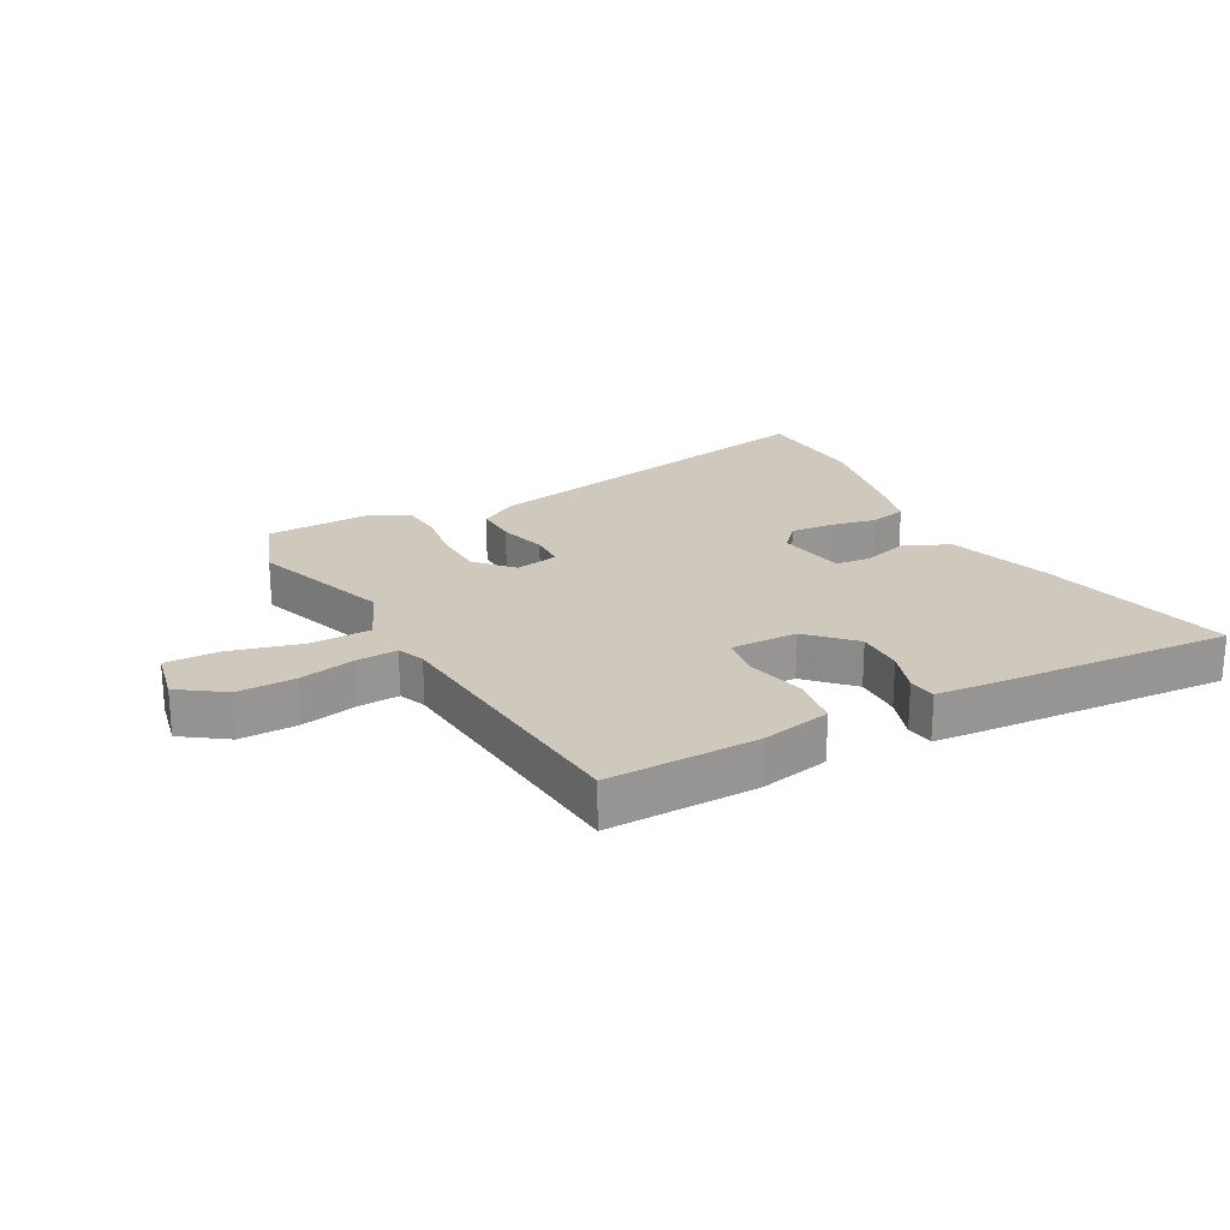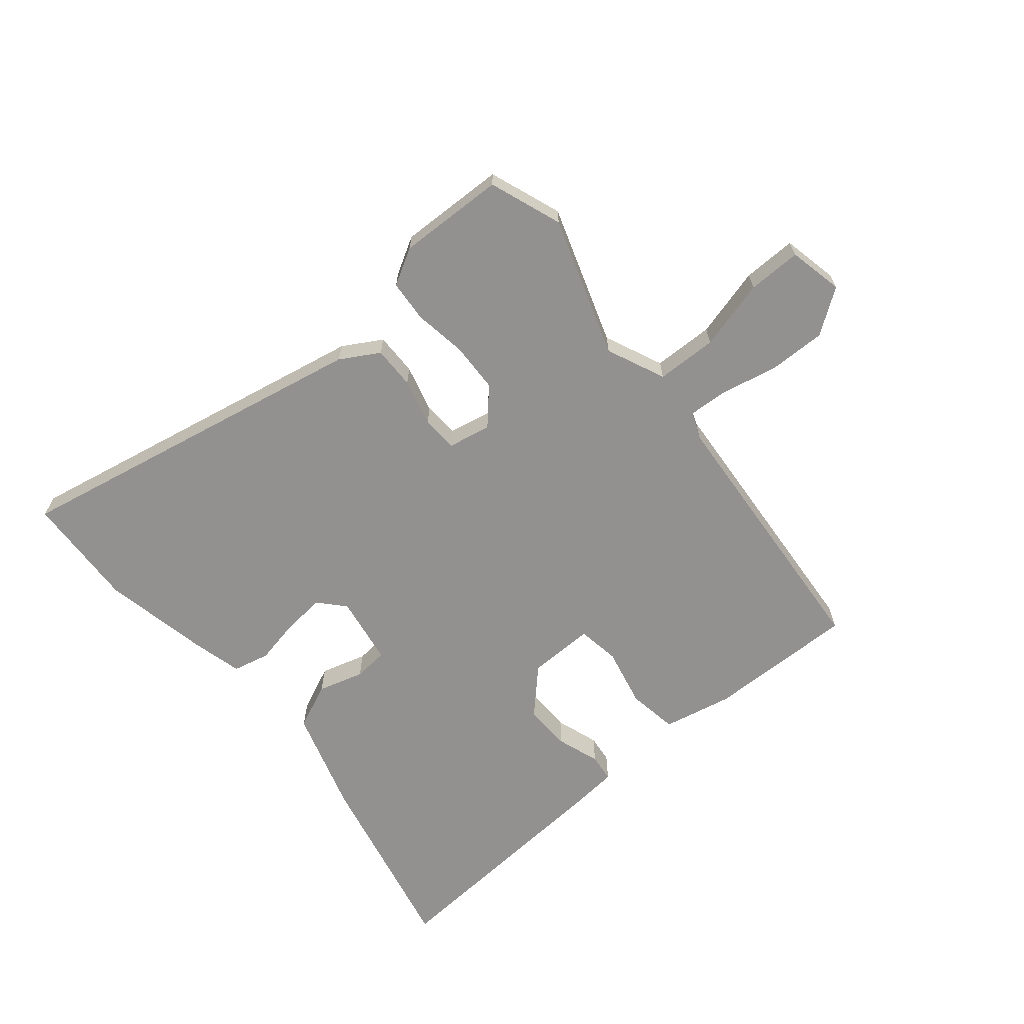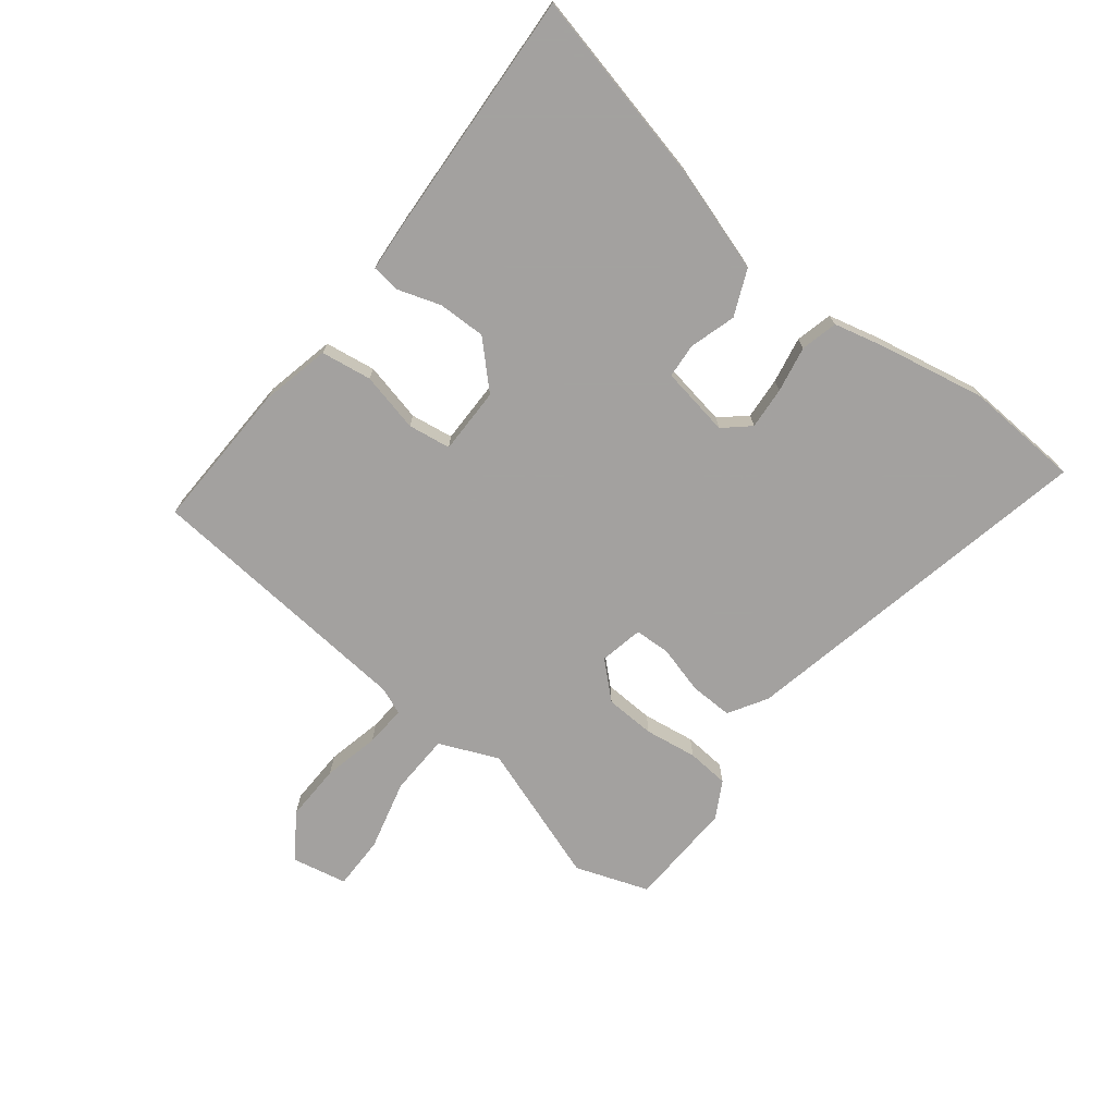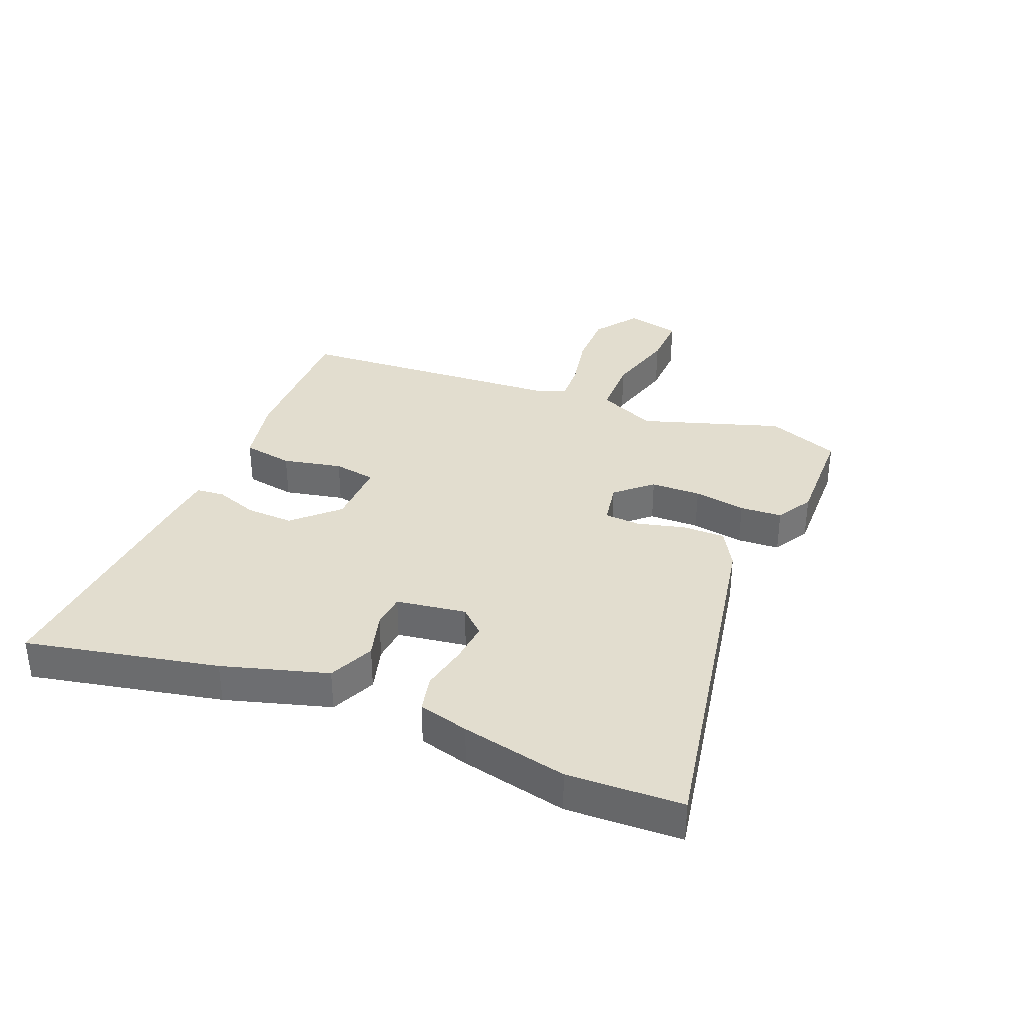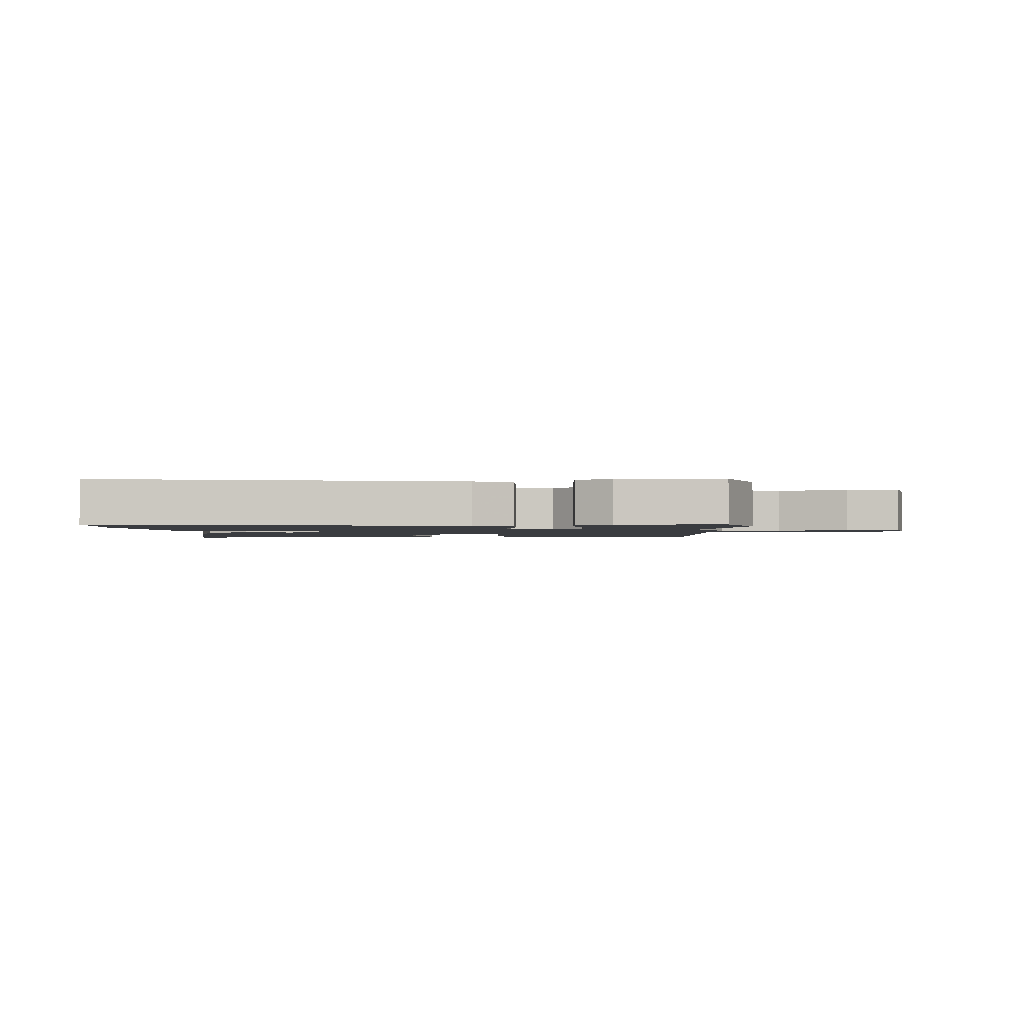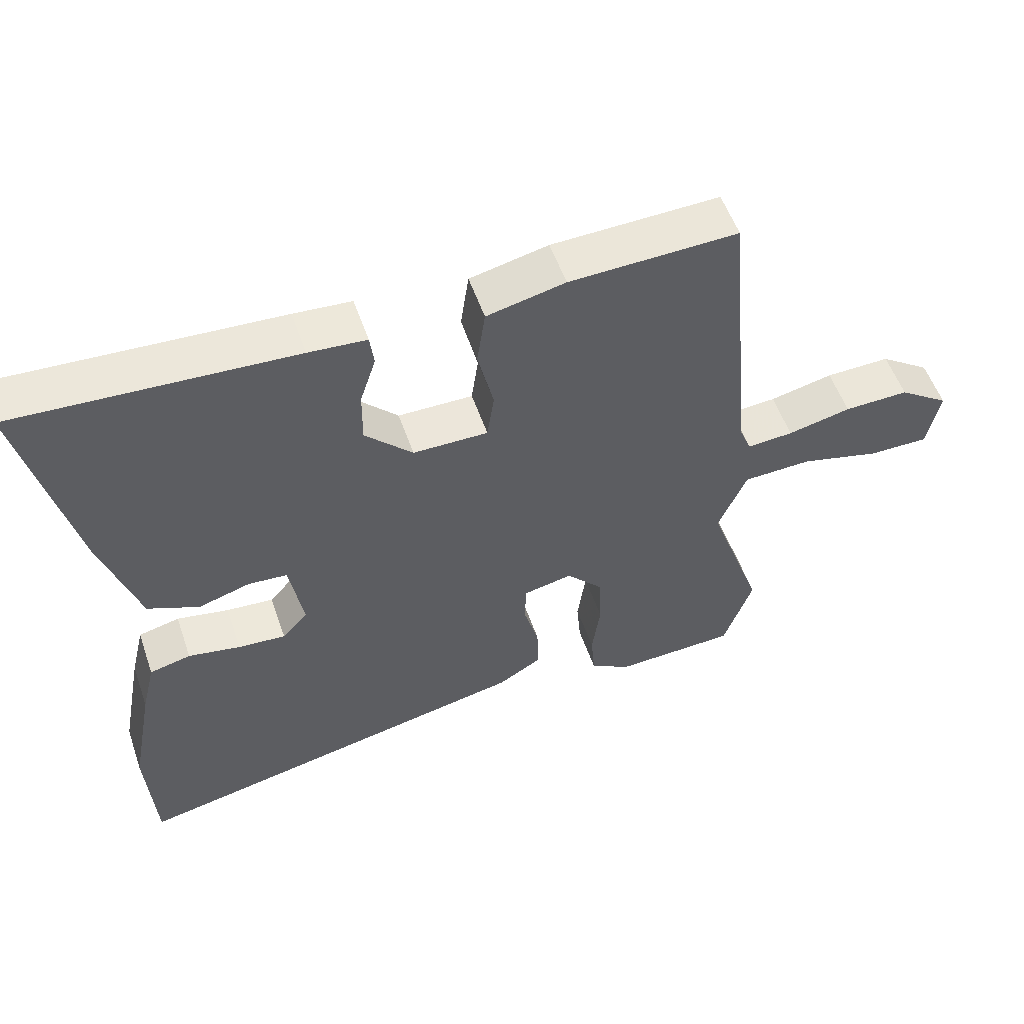
<metadata>
{"format":"obj","ext":"obj","renderer":"f3d","projection":"perspective","resolution":1024,"background":"white","views":[{"elev":22.3,"azim":-27.7,"up":"+Y"},{"elev":-66.1,"azim":-139.4,"up":"+Y"},{"elev":-72.3,"azim":52.2,"up":"+Y"},{"elev":34.9,"azim":113.6,"up":"+Y"},{"elev":-1.8,"azim":-175.5,"up":"+Y"},{"elev":54.2,"azim":161.1,"up":"+Z"}]}
</metadata>
<code>
v -0.436 0.07 0.512
v -0.191 0.07 0.503
v -0.077 0.07 0.477
v -0.065 0.07 0.394
v -0.088 0.07 0.297
v -0.078 0.07 0.227
v 0.031 0.07 0.227
v 0.1 0.07 0.296
v 0.099 0.07 0.374
v 0.076 0.07 0.445
v 0.082 0.07 0.491
v 0.166 0.07 0.497
v 0.568 0.07 0.517
v 0.494 0.07 0.203
v 0.439 0.07 0.032
v 0.364 0.07 0
v 0.289 0.07 0.023
v 0.232 0.07 0.019
v 0.212 0.07 -0.095
v 0.249 0.07 -0.137
v 0.318 0.07 -0.132
v 0.394 0.07 -0.118
v 0.454 0.07 -0.133
v 0.474 0.07 -0.216
v 0.507 0.07 -0.391
v 0.495 0.07 -0.579
v -0.097 0.07 -0.453
v -0.16 0.07 -0.415
v -0.158 0.07 -0.345
v -0.136 0.07 -0.267
v -0.138 0.07 -0.208
v -0.209 0.07 -0.193
v -0.262 0.07 -0.25
v -0.266 0.07 -0.332
v -0.254 0.07 -0.418
v -0.26 0.07 -0.487
v -0.32 0.07 -0.52
v -0.496 0.07 -0.512
v -0.538 0.07 -0.392
v -0.458 0.07 -0.164
v -0.499 0.07 -0.067
v -0.599 0.07 -0.063
v -0.715 0.07 -0.092
v -0.803 0.07 -0.092
v -0.821 0.07 -0.002
v -0.748 0.07 0.048
v -0.654 0.07 0.045
v -0.562 0.07 0.024
v -0.495 0.07 0.019
v -0.477 0.07 0.063
v -0.436 0 0.512
v -0.191 0 0.503
v -0.077 0 0.477
v -0.065 0 0.394
v -0.088 0 0.297
v -0.078 0 0.227
v 0.031 0 0.227
v 0.1 0 0.296
v 0.099 0 0.374
v 0.076 0 0.445
v 0.082 0 0.491
v 0.166 0 0.497
v 0.568 0 0.517
v 0.494 0 0.203
v 0.439 0 0.032
v 0.364 0 0
v 0.289 0 0.023
v 0.232 0 0.019
v 0.212 0 -0.095
v 0.249 0 -0.137
v 0.318 0 -0.132
v 0.394 0 -0.118
v 0.454 0 -0.133
v 0.474 0 -0.216
v 0.507 0 -0.391
v 0.495 0 -0.579
v -0.097 0 -0.453
v -0.16 0 -0.415
v -0.158 0 -0.345
v -0.136 0 -0.267
v -0.138 0 -0.208
v -0.209 0 -0.193
v -0.262 0 -0.25
v -0.266 0 -0.332
v -0.254 0 -0.418
v -0.26 0 -0.487
v -0.32 0 -0.52
v -0.496 0 -0.512
v -0.538 0 -0.392
v -0.458 0 -0.164
v -0.499 0 -0.067
v -0.599 0 -0.063
v -0.715 0 -0.092
v -0.803 0 -0.092
v -0.821 0 -0.002
v -0.748 0 0.048
v -0.654 0 0.045
v -0.562 0 0.024
v -0.495 0 0.019
v -0.477 0 0.063
f 46 47 48
f 45 46 48
f 44 45 48
f 43 44 48
f 42 43 48
f 41 42 48 49
f 40 41 49 50
f 38 39 40
f 37 38 40
f 36 37 40
f 35 36 40
f 34 35 40
f 40 50 1
f 34 40 1
f 33 34 1
f 28 29 30
f 27 28 30
f 26 27 30
f 25 26 30
f 24 25 30
f 23 24 30
f 22 23 30
f 21 22 30
f 20 21 30 31
f 19 20 31 32
f 15 16 17
f 14 15 17
f 13 14 17
f 12 13 17
f 11 12 17
f 10 11 17
f 9 10 17
f 8 9 17 18
f 18 19 32
f 8 18 32
f 7 8 32
f 3 4 5
f 2 3 5
f 1 2 5
f 33 1 5
f 32 33 5
f 6 7 32
f 5 6 32
f 98 97 96
f 98 96 95
f 98 95 94
f 98 94 93
f 98 93 92
f 99 98 92 91
f 100 99 91 90
f 90 89 88
f 90 88 87
f 90 87 86
f 90 86 85
f 90 85 84
f 51 100 90
f 51 90 84
f 51 84 83
f 80 79 78
f 80 78 77
f 80 77 76
f 80 76 75
f 80 75 74
f 80 74 73
f 80 73 72
f 80 72 71
f 81 80 71 70
f 82 81 70 69
f 67 66 65
f 67 65 64
f 67 64 63
f 67 63 62
f 67 62 61
f 67 61 60
f 67 60 59
f 68 67 59 58
f 82 69 68
f 82 68 58
f 82 58 57
f 55 54 53
f 55 53 52
f 55 52 51
f 55 51 83
f 55 83 82
f 82 57 56
f 82 56 55
f 1 51 52 2
f 2 52 53 3
f 3 53 54 4
f 4 54 55 5
f 5 55 56 6
f 6 56 57 7
f 7 57 58 8
f 8 58 59 9
f 9 59 60 10
f 10 60 61 11
f 11 61 62 12
f 12 62 63 13
f 13 63 64 14
f 14 64 65 15
f 15 65 66 16
f 16 66 67 17
f 17 67 68 18
f 18 68 69 19
f 19 69 70 20
f 20 70 71 21
f 21 71 72 22
f 22 72 73 23
f 23 73 74 24
f 24 74 75 25
f 25 75 76 26
f 26 76 77 27
f 27 77 78 28
f 28 78 79 29
f 29 79 80 30
f 30 80 81 31
f 31 81 82 32
f 32 82 83 33
f 33 83 84 34
f 34 84 85 35
f 35 85 86 36
f 36 86 87 37
f 37 87 88 38
f 38 88 89 39
f 39 89 90 40
f 40 90 91 41
f 41 91 92 42
f 42 92 93 43
f 43 93 94 44
f 44 94 95 45
f 45 95 96 46
f 46 96 97 47
f 47 97 98 48
f 48 98 99 49
f 49 99 100 50
f 50 100 51 1

</code>
